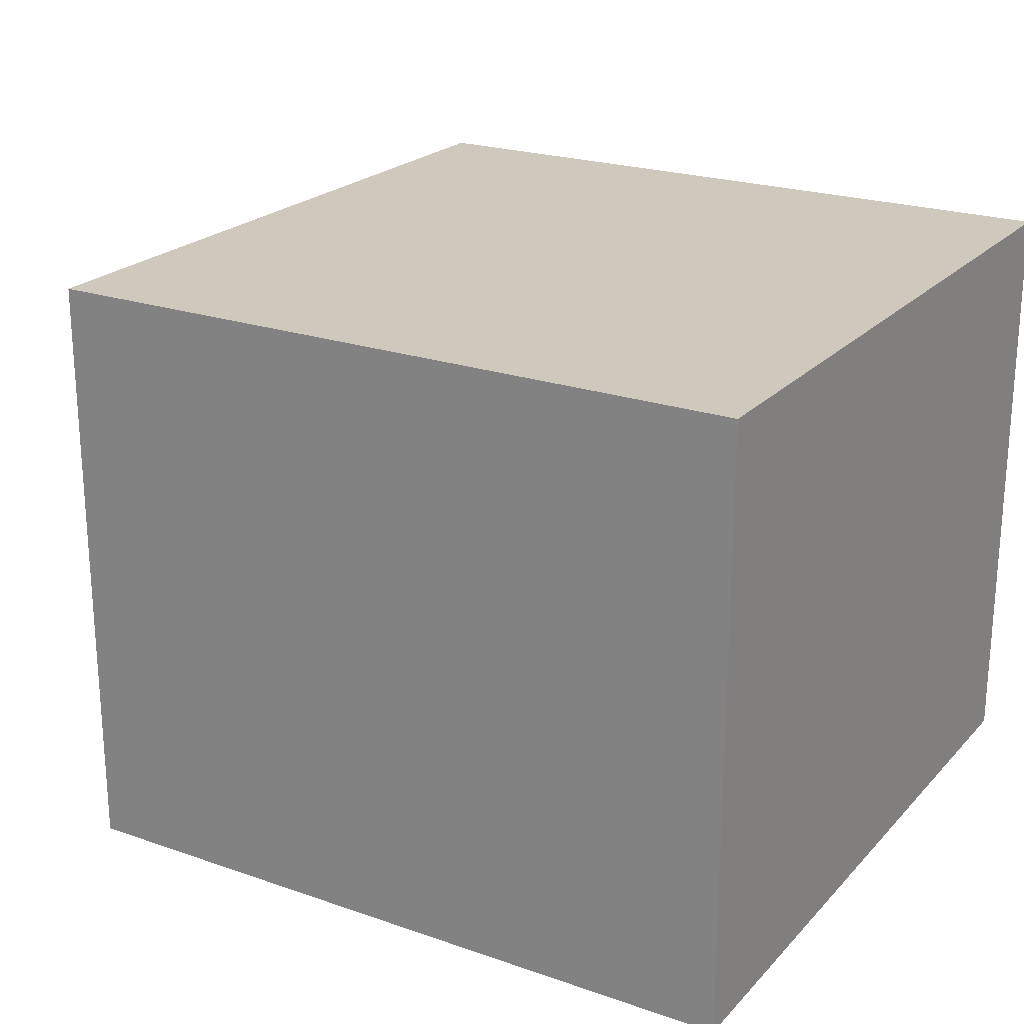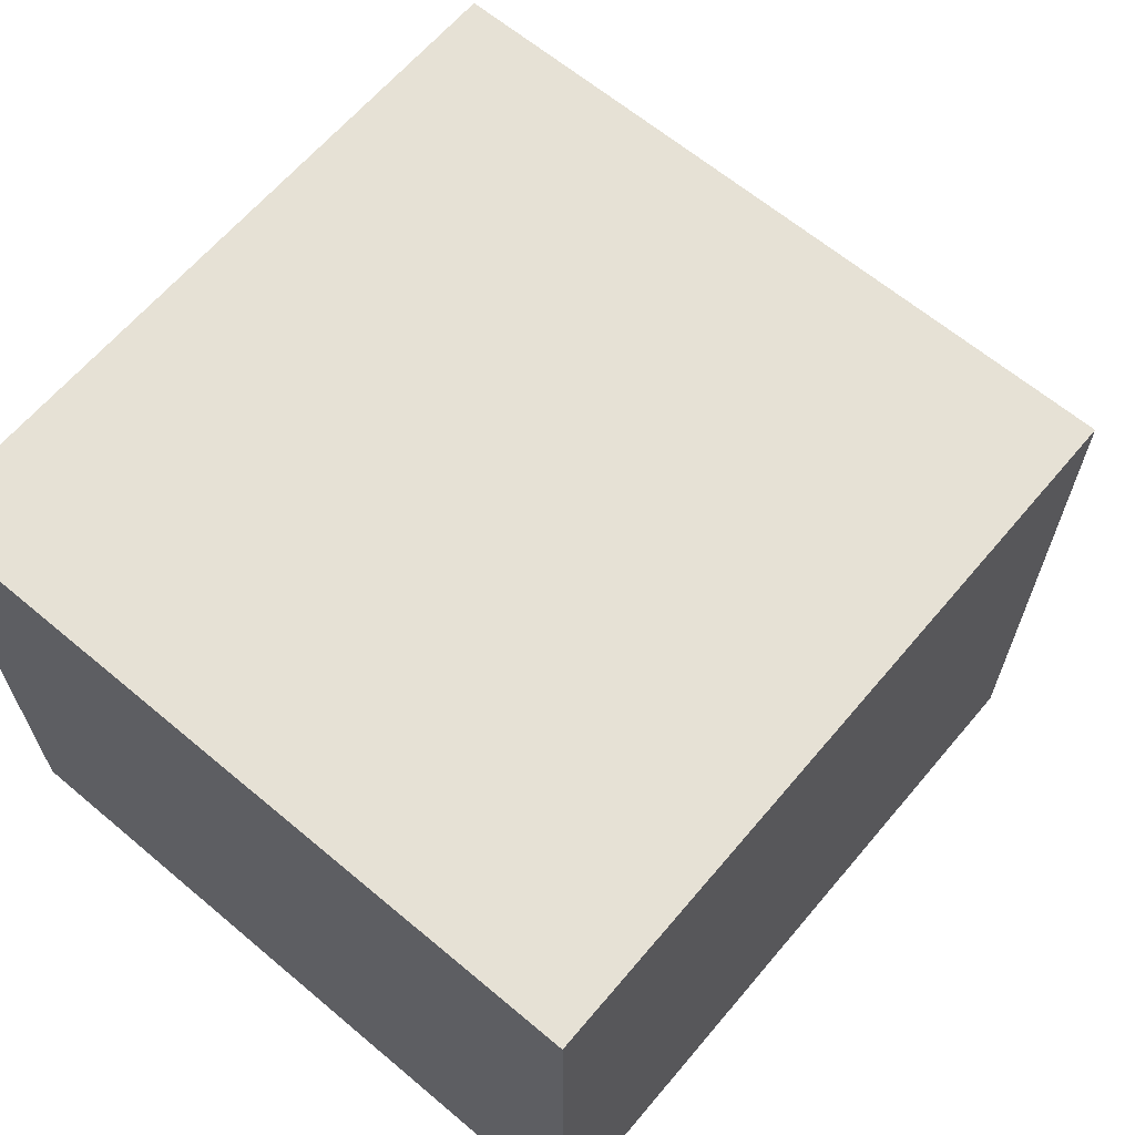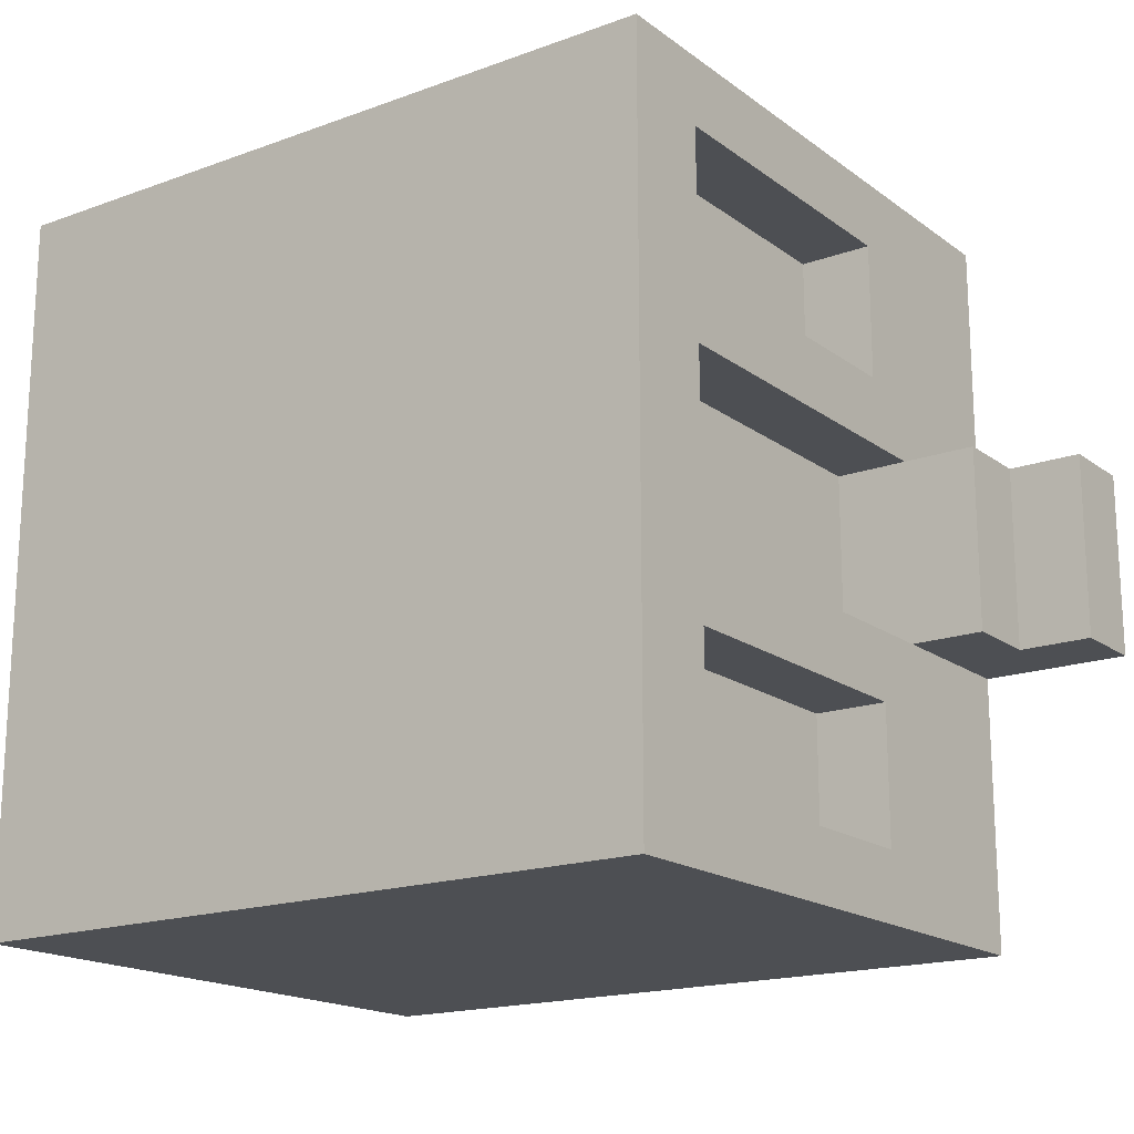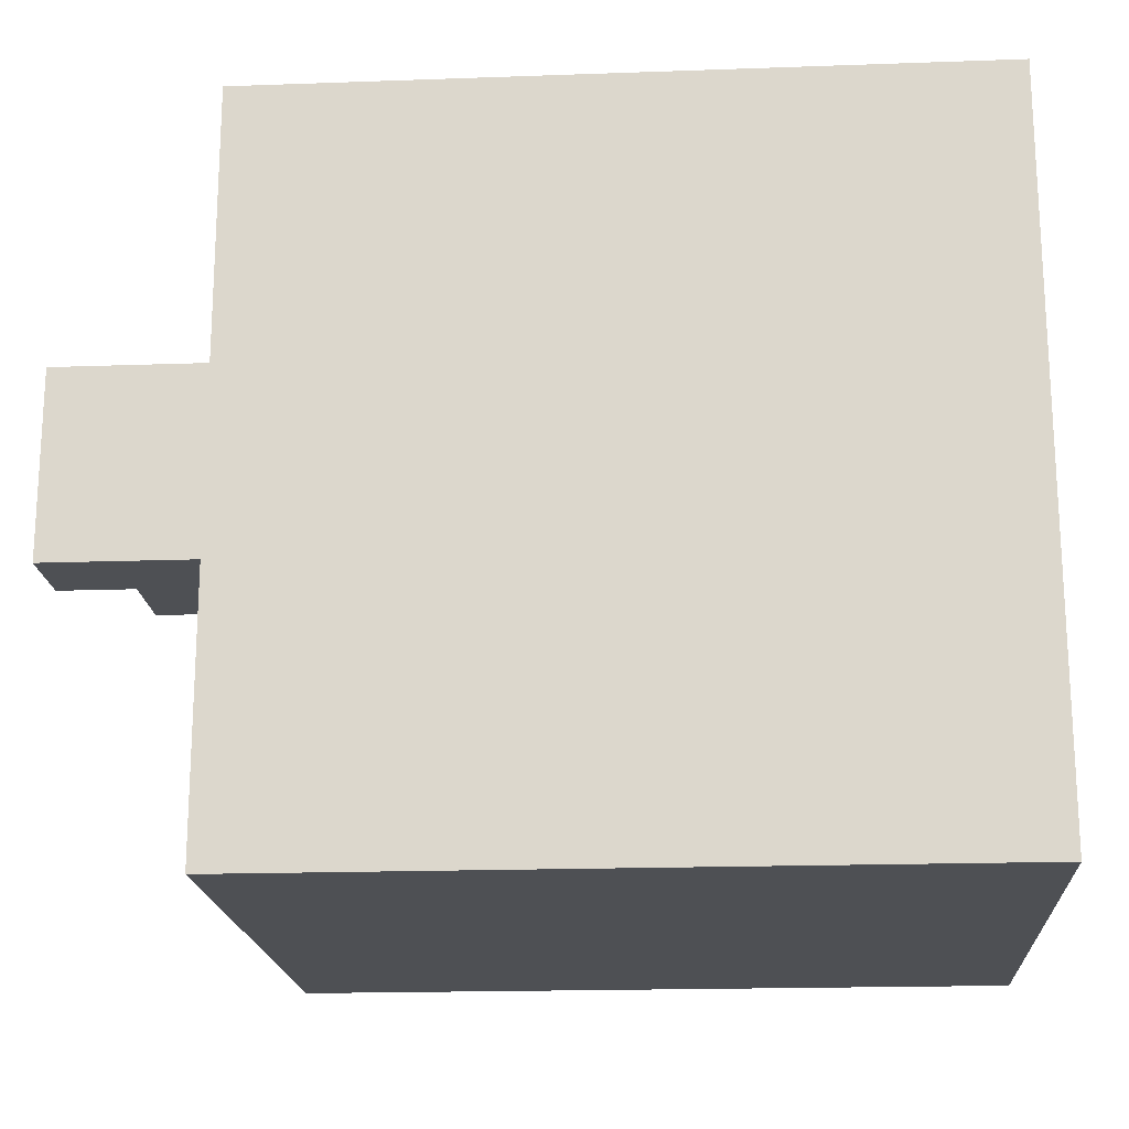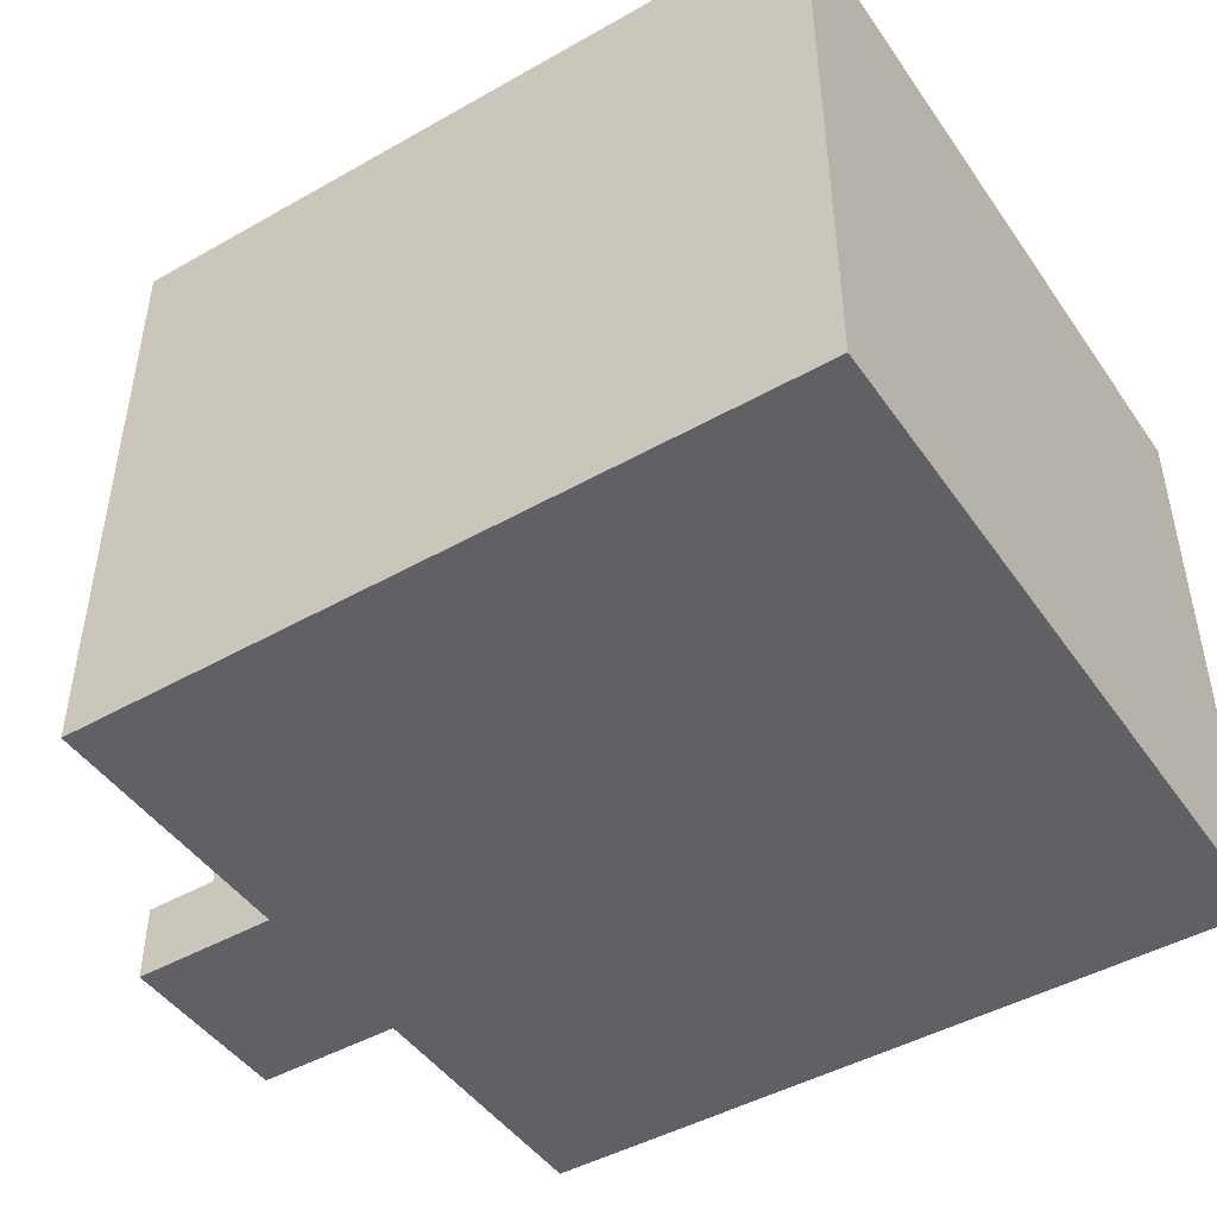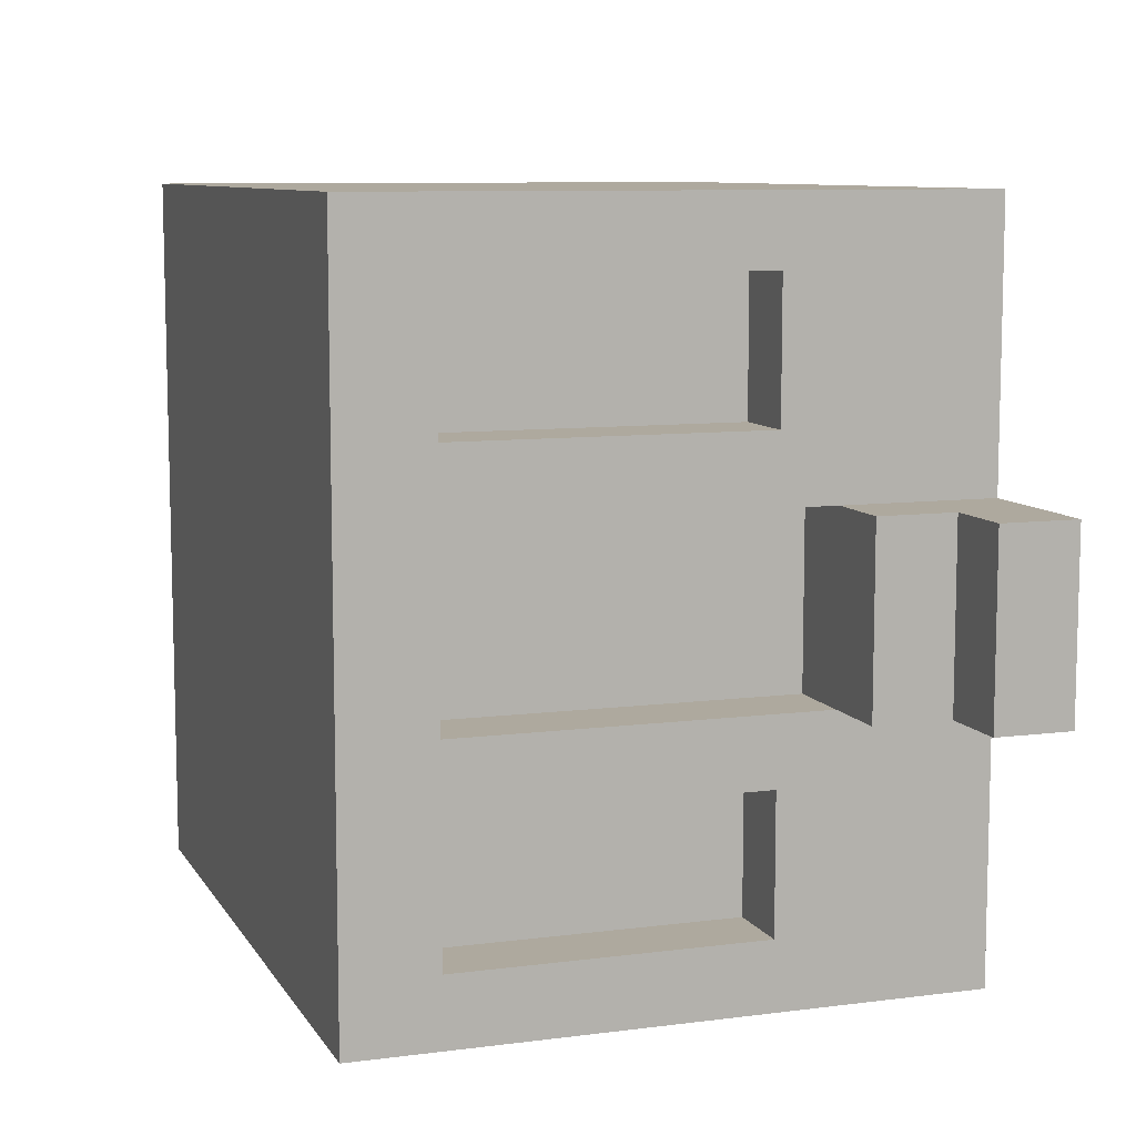
<metadata>
{"format":"obj","ext":"obj","renderer":"f3d","projection":"perspective","resolution":1024,"background":"white","views":[{"elev":22.4,"azim":30.9,"up":"+Y"},{"elev":64.2,"azim":130.2,"up":"+Y"},{"elev":-17.6,"azim":-144.4,"up":"+Z"},{"elev":-18.6,"azim":3.9,"up":"+Z"},{"elev":-46.2,"azim":32.9,"up":"+Y"},{"elev":9.0,"azim":-109.1,"up":"+Z"}]}
</metadata>
<code>
g Mesh1 Group1 Model
v 0.1 0.7125 -0.625
v 0 0.7125 -0.375
v 0 0.7125 -0.625
f 1 2 3
v 0.1 0.7125 -0.375
f 2 1 4
v 0.1 0.2125 -0.375
f 1 5 4
v 0.1 0.2125 -0.625
f 5 1 6
v 0 0.2125 -0.625
f 1 7 6
f 7 1 3
v 0 0.7125 -0.7188
f 3 8 7
v 0 0.8375 -1
f 3 9 8
f 2 9 3
v 0 0.7125 -0.2812
f 10 9 2
v 0 0.7125 -0.09375
f 11 9 10
v 0 0.8375 -0
f 11 12 9
v 0 0.2125 -0
f 12 11 13
v 0 0.2906 -0.09375
f 14 13 11
v 0 0.2125 -0.375
f 13 14 15
v 0 0.2906 -0.2812
f 15 14 16
v 0.1 0.2906 -0.09375
f 17 16 14
v 0.1 0.2906 -0.2812
f 16 17 18
v 0.1 0.7125 -0.2812
f 17 19 18
v 0.1 0.7125 -0.09375
f 19 17 20
f 17 11 20
f 11 17 14
f 11 19 20
f 19 11 10
f 16 19 10
f 19 16 18
f 10 2 16
f 15 16 2
f 2 5 15
f 5 2 4
f 7 15 5
v -0.1 0.2125 -0.625
f 21 15 7
v -0.1 0.2125 -0.375
f 15 21 22
v -0.1 0.1062 -0.375
f 21 23 22
v -0.1 0.1062 -0.625
f 23 21 24
f 7 24 21
v 0 0 -0.625
f 25 24 7
v -0.2 0.1062 -0.625
f 25 26 24
v -0.2 0 -0.625
f 26 25 27
v -0.2 0 -0.375
f 25 28 27
v 0 0 -0.375
f 28 25 29
v 1 0 -1
f 25 30 29
v 0 0 -1
f 30 25 31
v 0 0.2125 -1
f 25 32 31
f 32 25 7
v 0 0.2906 -0.7188
f 7 33 32
f 33 7 8
v 0.1 0.2906 -0.7188
f 8 34 33
v 0.1 0.7125 -0.7188
f 34 8 35
v 0.1 0.7125 -0.9062
f 8 36 35
v 0 0.7125 -0.9062
f 36 8 37
f 8 9 37
v 0 0.2906 -0.9062
f 37 9 38
f 32 38 9
f 32 33 38
f 34 38 33
v 0.1 0.2906 -0.9062
f 38 34 39
f 34 36 39
f 36 34 35
f 36 38 39
f 38 36 37
v 1 0.2125 -1
f 9 40 32
v 1 0.8375 -1
f 40 9 41
v 1 0.8375 -0
f 9 42 41
f 42 9 12
f 13 42 12
v 1 0.2125 -0
f 42 13 43
v 0 0 -0
f 44 43 13
v 1 0 -0
f 43 44 45
f 44 30 45
f 29 30 44
f 44 15 29
f 15 44 13
f 23 29 15
f 29 23 28
v -0.2 0.1062 -0.375
f 46 28 23
f 26 28 46
f 28 26 27
f 23 26 46
f 26 23 24
f 23 15 22
f 30 43 45
f 43 30 40
f 30 32 40
f 32 30 31
f 40 42 43
f 42 40 41
f 7 5 6

</code>
